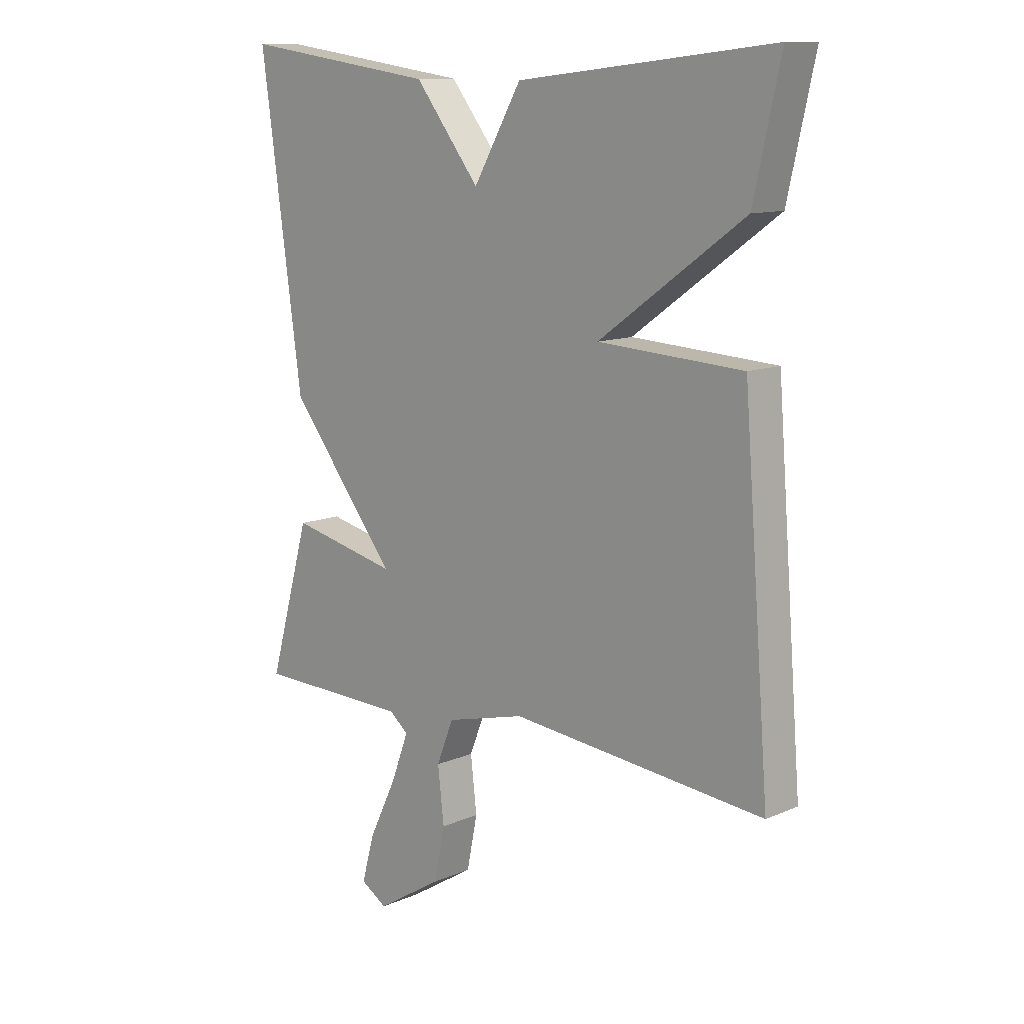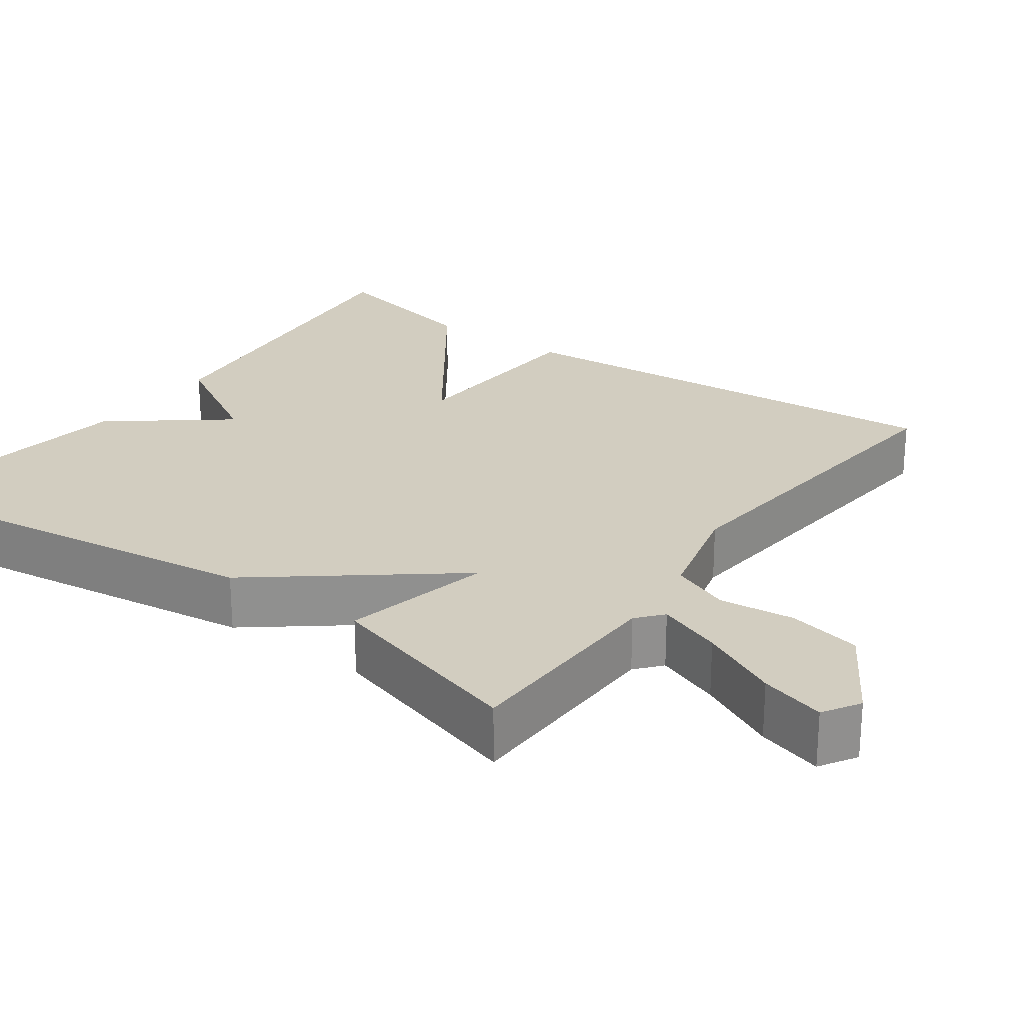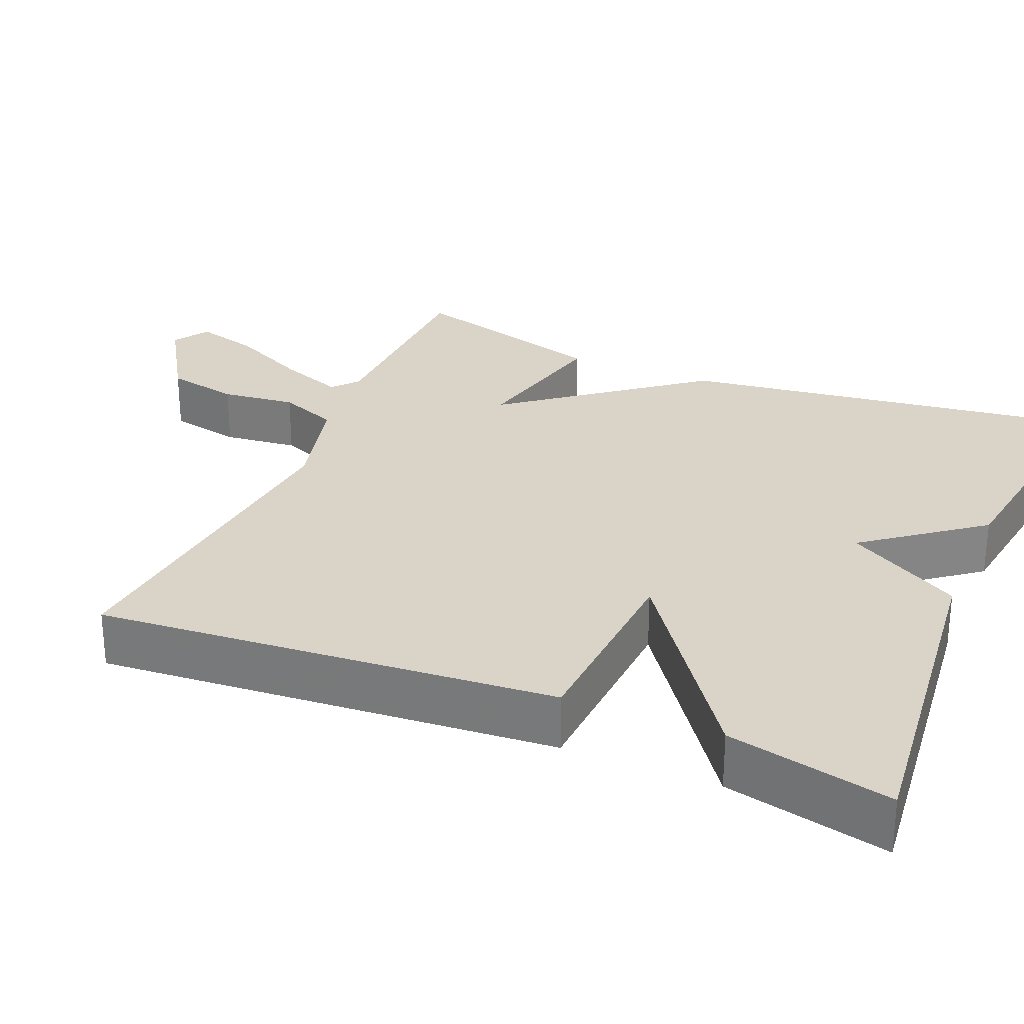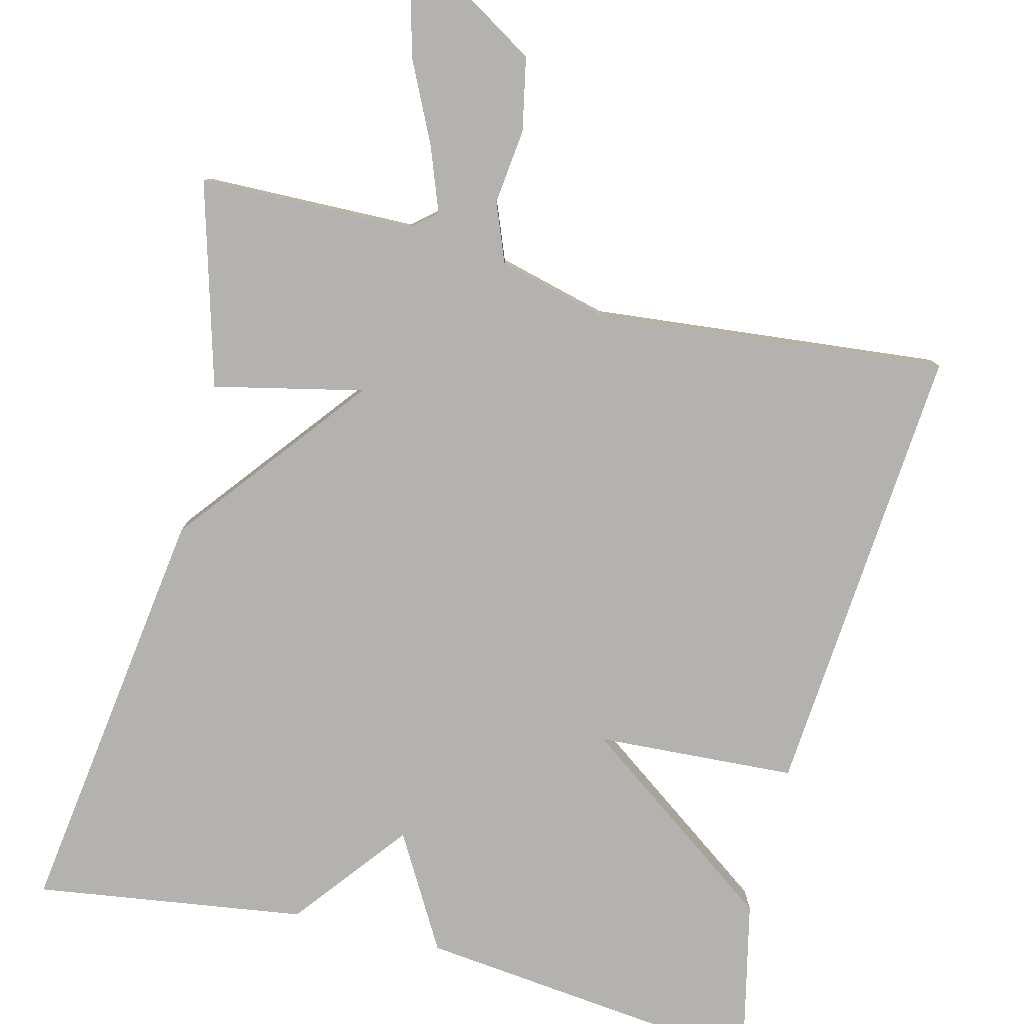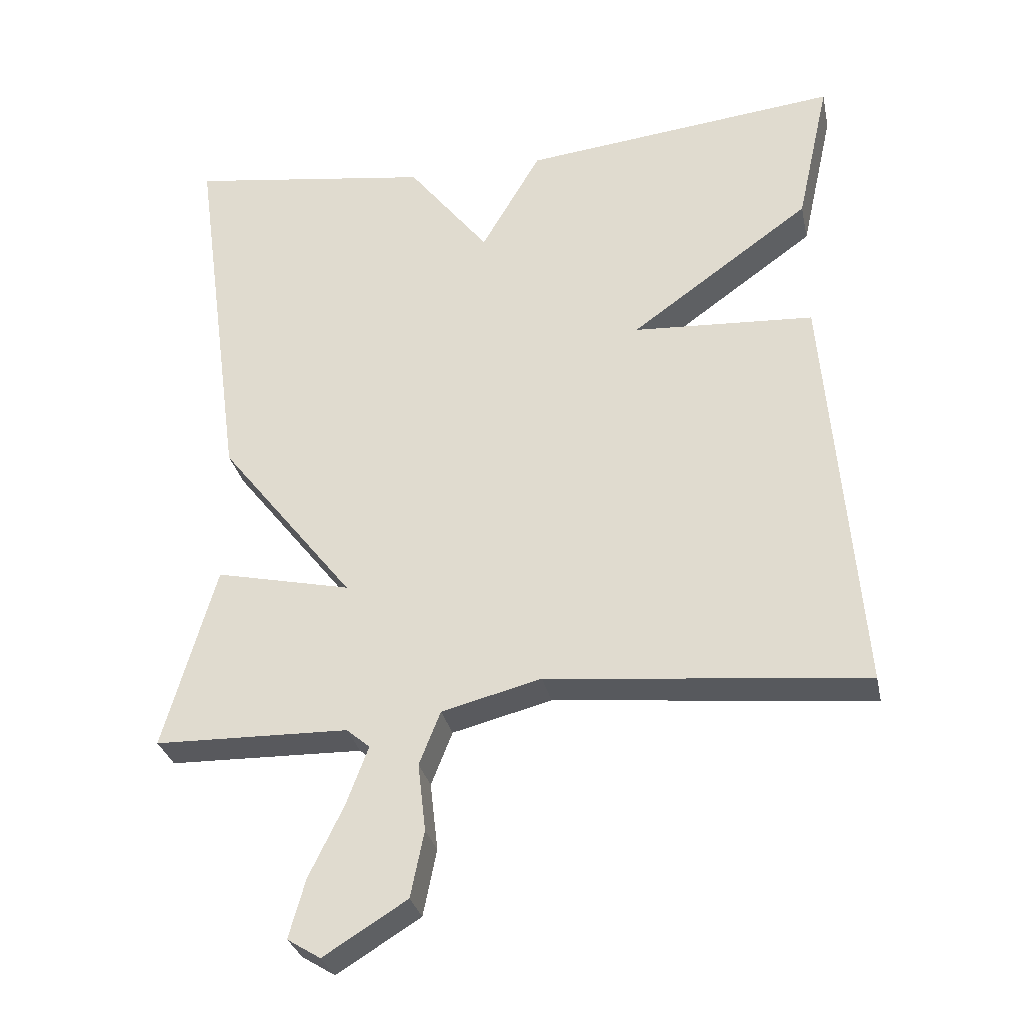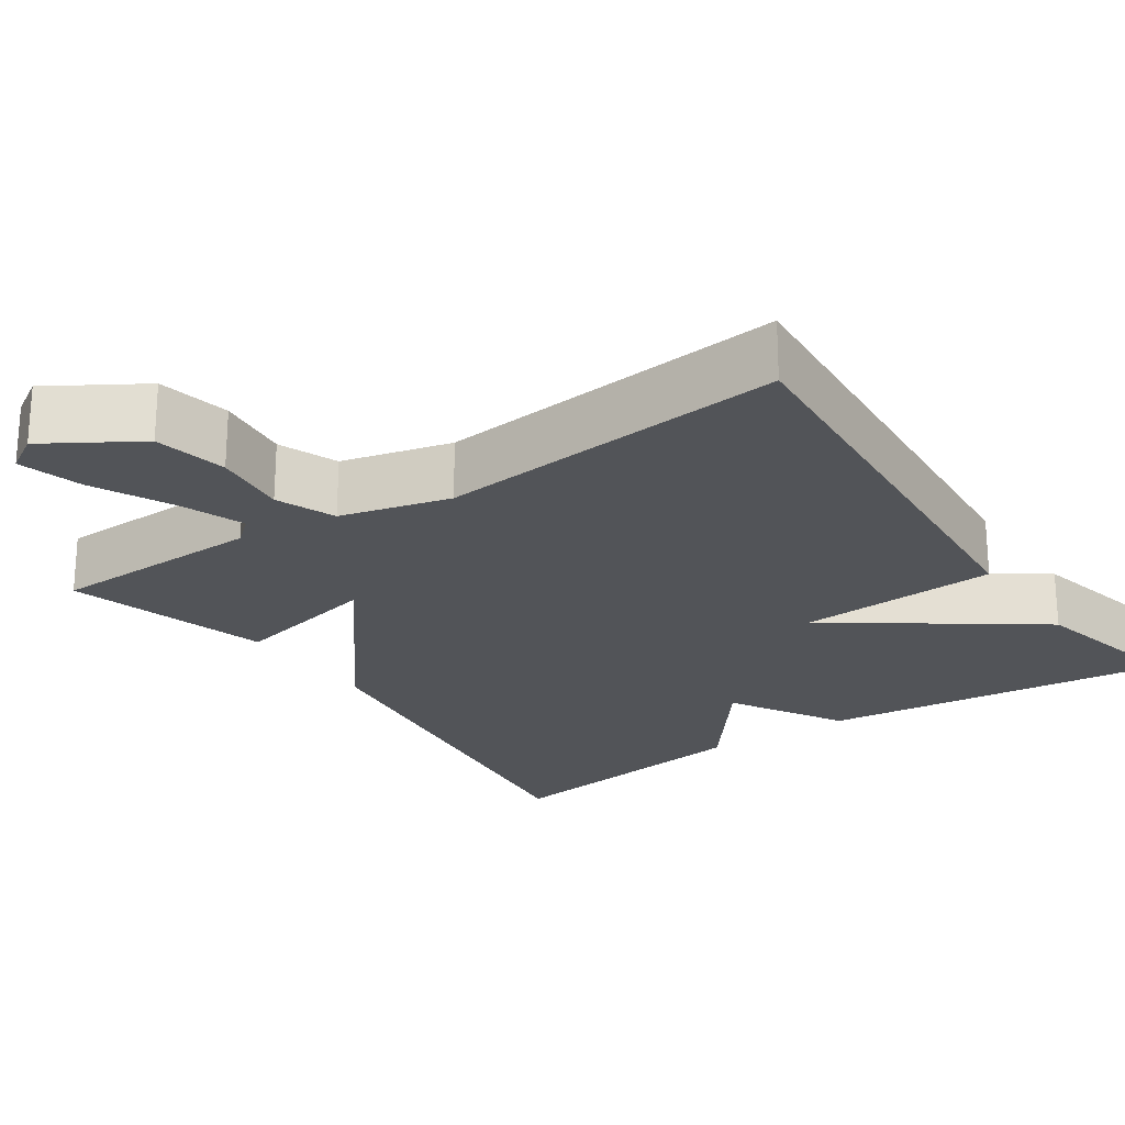
<metadata>
{"format":"obj","ext":"obj","renderer":"f3d","projection":"perspective","resolution":1024,"background":"white","views":[{"elev":11.7,"azim":-135.7,"up":"+Z"},{"elev":24.7,"azim":125.8,"up":"+Y"},{"elev":28.4,"azim":-67.0,"up":"+Y"},{"elev":-79.7,"azim":165.9,"up":"+Y"},{"elev":-30.4,"azim":-168.1,"up":"+Z"},{"elev":-23.2,"azim":-145.6,"up":"+Y"}]}
</metadata>
<code>
v 0.5 0.07 -0.5
v 0.225 0.07 -0.506
v 0.192 0.07 -0.534
v 0.223 0.07 -0.617
v 0.272 0.07 -0.718
v 0.295 0.07 -0.801
v 0.248 0.07 -0.83
v 0.13 0.07 -0.757
v 0.111 0.07 -0.663
v 0.122 0.07 -0.567
v 0.092 0.07 -0.491
v -0.049 0.07 -0.455
v -0.5 0.07 -0.5
v -0.453 0.07 0.089
v -0.196 0.07 0.104
v -0.453 0.07 0.289
v -0.5 0.07 0.5
v -0.048 0.07 0.45
v 0.037 0.07 0.303
v 0.152 0.07 0.45
v 0.5 0.07 0.5
v 0.426 0.07 -0.039
v 0.234 0.07 -0.282
v 0.426 0.07 -0.239
v 0.5 0 -0.5
v 0.225 0 -0.506
v 0.192 0 -0.534
v 0.223 0 -0.617
v 0.272 0 -0.718
v 0.295 0 -0.801
v 0.248 0 -0.83
v 0.13 0 -0.757
v 0.111 0 -0.663
v 0.122 0 -0.567
v 0.092 0 -0.491
v -0.049 0 -0.455
v -0.5 0 -0.5
v -0.453 0 0.089
v -0.196 0 0.104
v -0.453 0 0.289
v -0.5 0 0.5
v -0.048 0 0.45
v 0.037 0 0.303
v 0.152 0 0.45
v 0.5 0 0.5
v 0.426 0 -0.039
v 0.234 0 -0.282
v 0.426 0 -0.239
f 23 24 1 2
f 21 22 23
f 20 21 23
f 19 20 23
f 19 23 2 3
f 17 18 19
f 16 17 19
f 15 16 19
f 15 19 3
f 12 13 14 15
f 11 12 15
f 11 15 3 4
f 5 6 7
f 4 5 7
f 11 4 7
f 10 11 7
f 7 8 9 10
f 26 25 48 47
f 47 46 45
f 47 45 44
f 47 44 43
f 27 26 47 43
f 43 42 41
f 43 41 40
f 43 40 39
f 27 43 39
f 39 38 37 36
f 39 36 35
f 28 27 39 35
f 31 30 29
f 31 29 28
f 31 28 35
f 31 35 34
f 34 33 32 31
f 1 25 26 2
f 2 26 27 3
f 3 27 28 4
f 4 28 29 5
f 5 29 30 6
f 6 30 31 7
f 7 31 32 8
f 8 32 33 9
f 9 33 34 10
f 10 34 35 11
f 11 35 36 12
f 12 36 37 13
f 13 37 38 14
f 14 38 39 15
f 15 39 40 16
f 16 40 41 17
f 17 41 42 18
f 18 42 43 19
f 19 43 44 20
f 20 44 45 21
f 21 45 46 22
f 22 46 47 23
f 23 47 48 24
f 24 48 25 1

</code>
